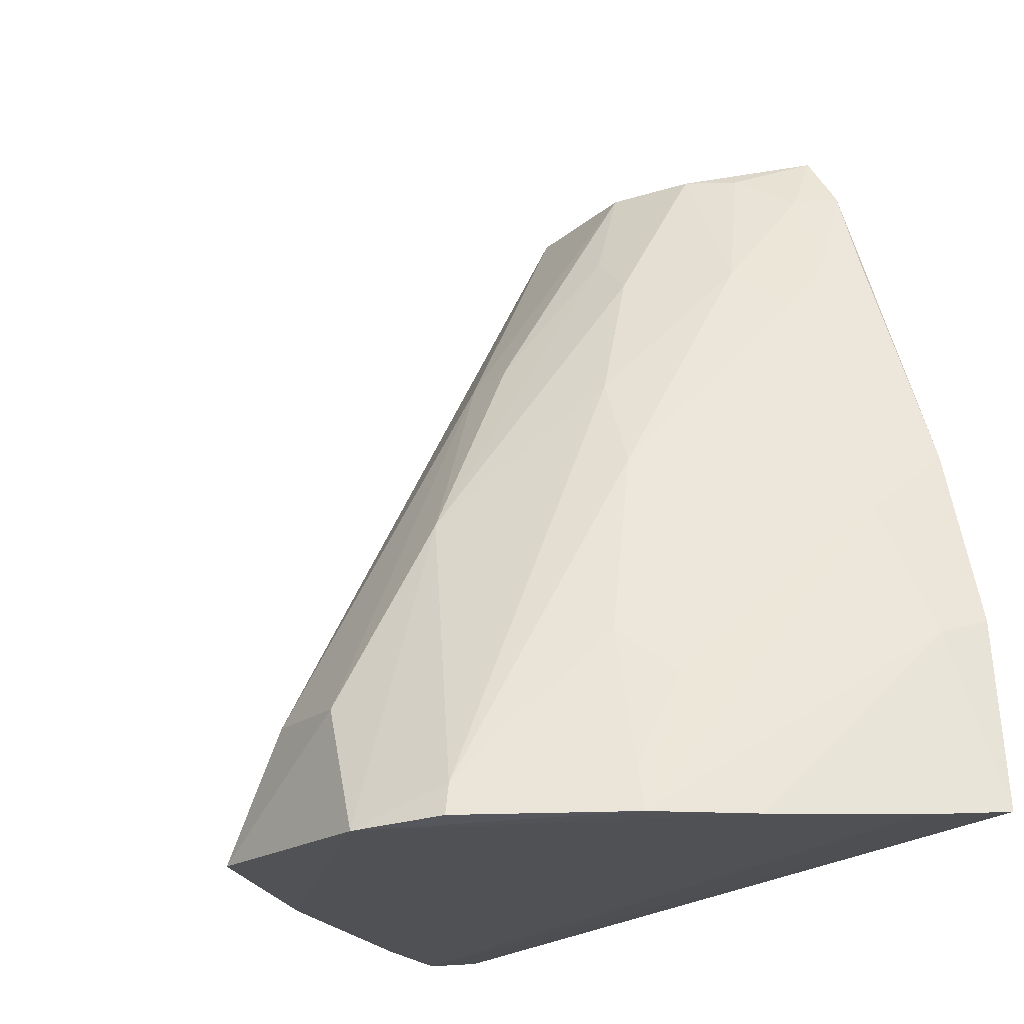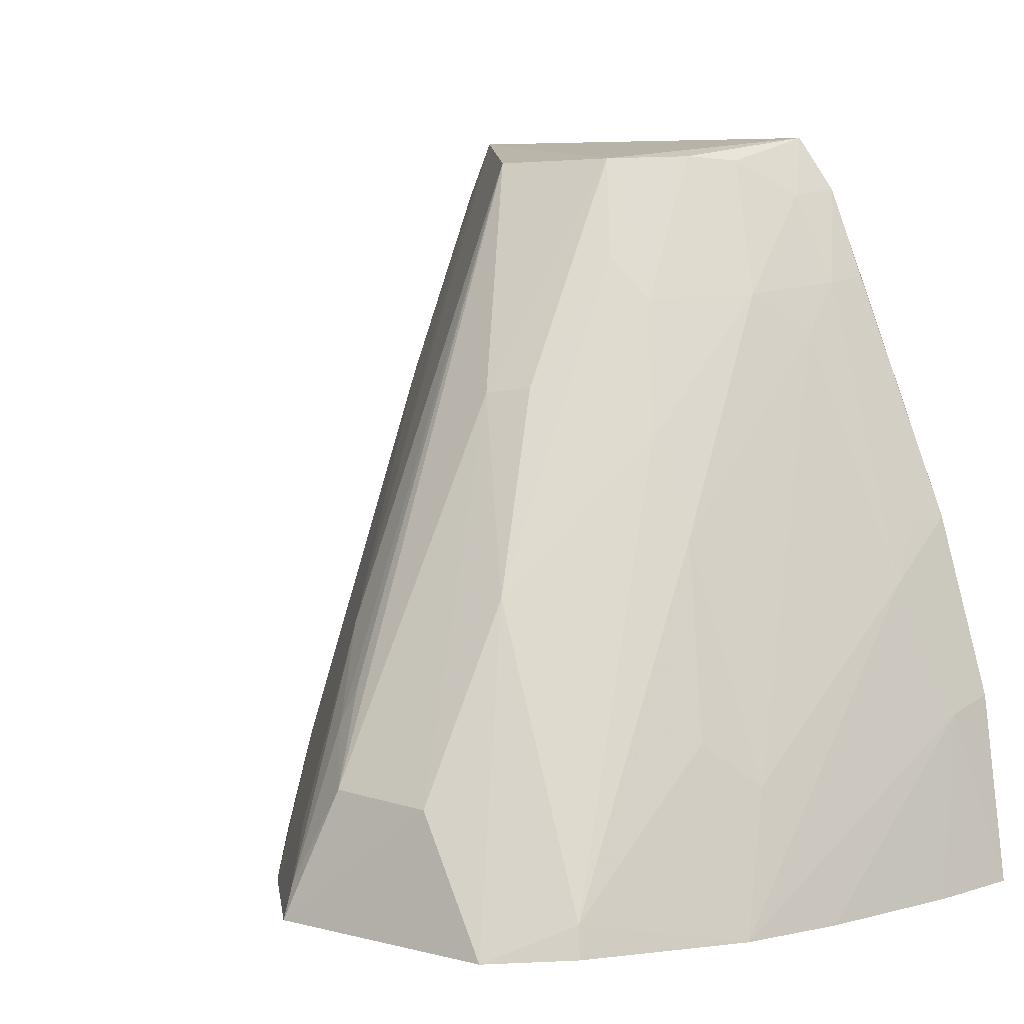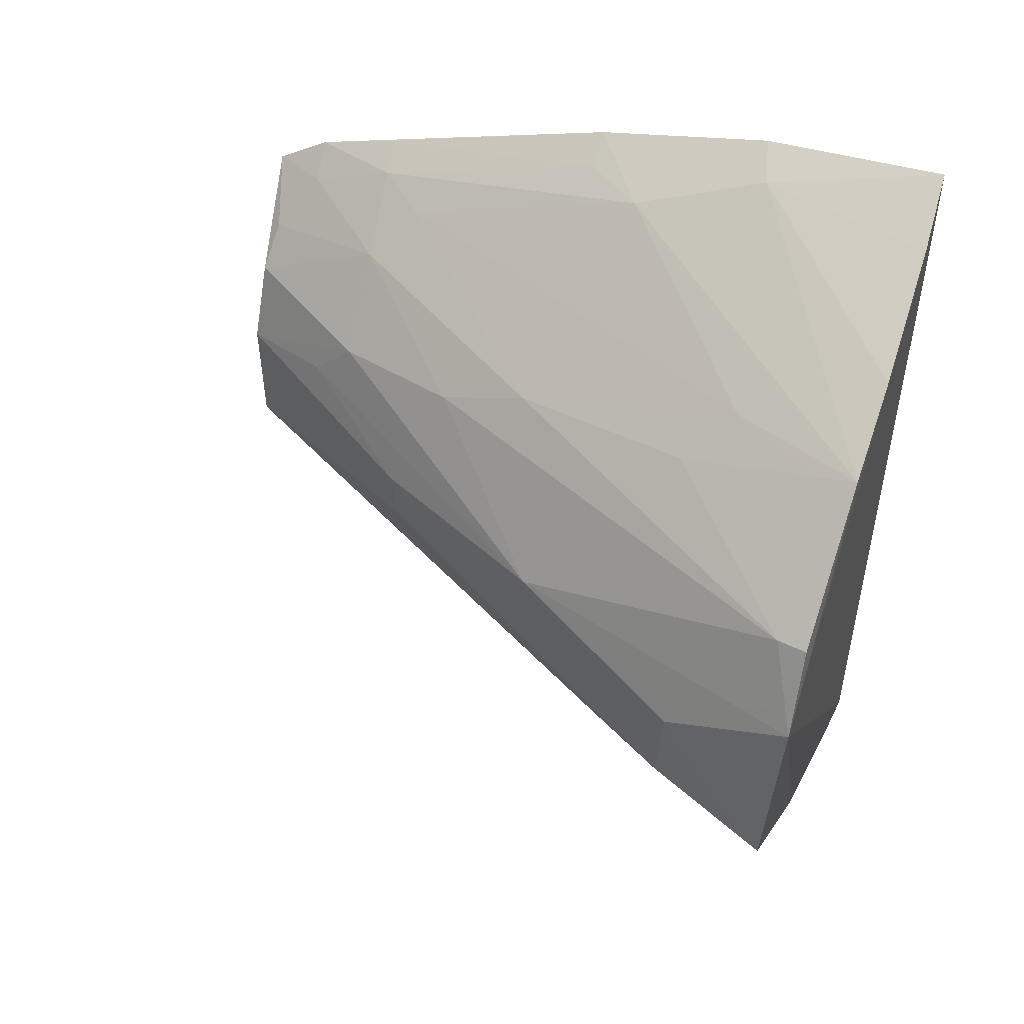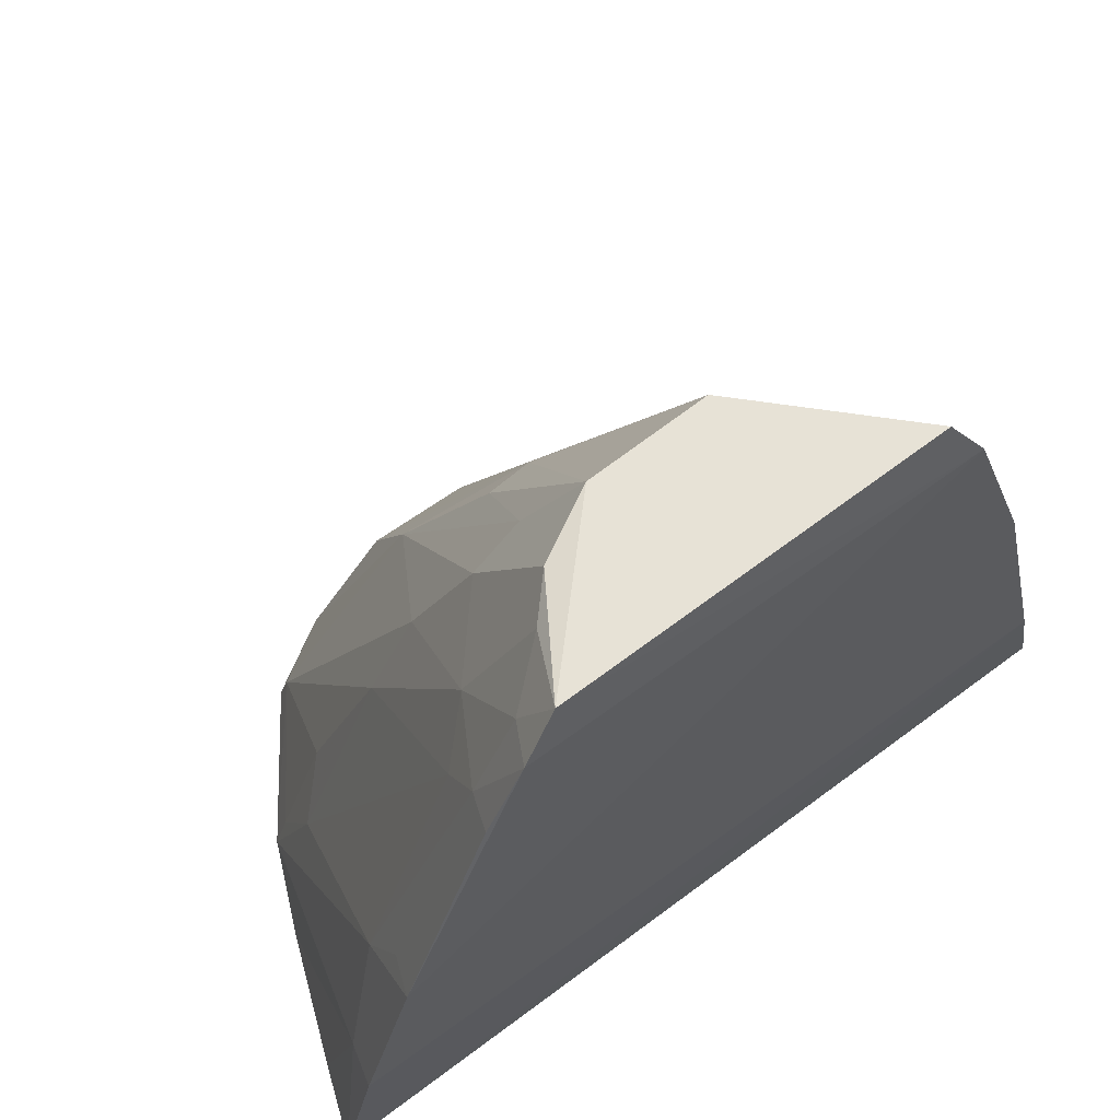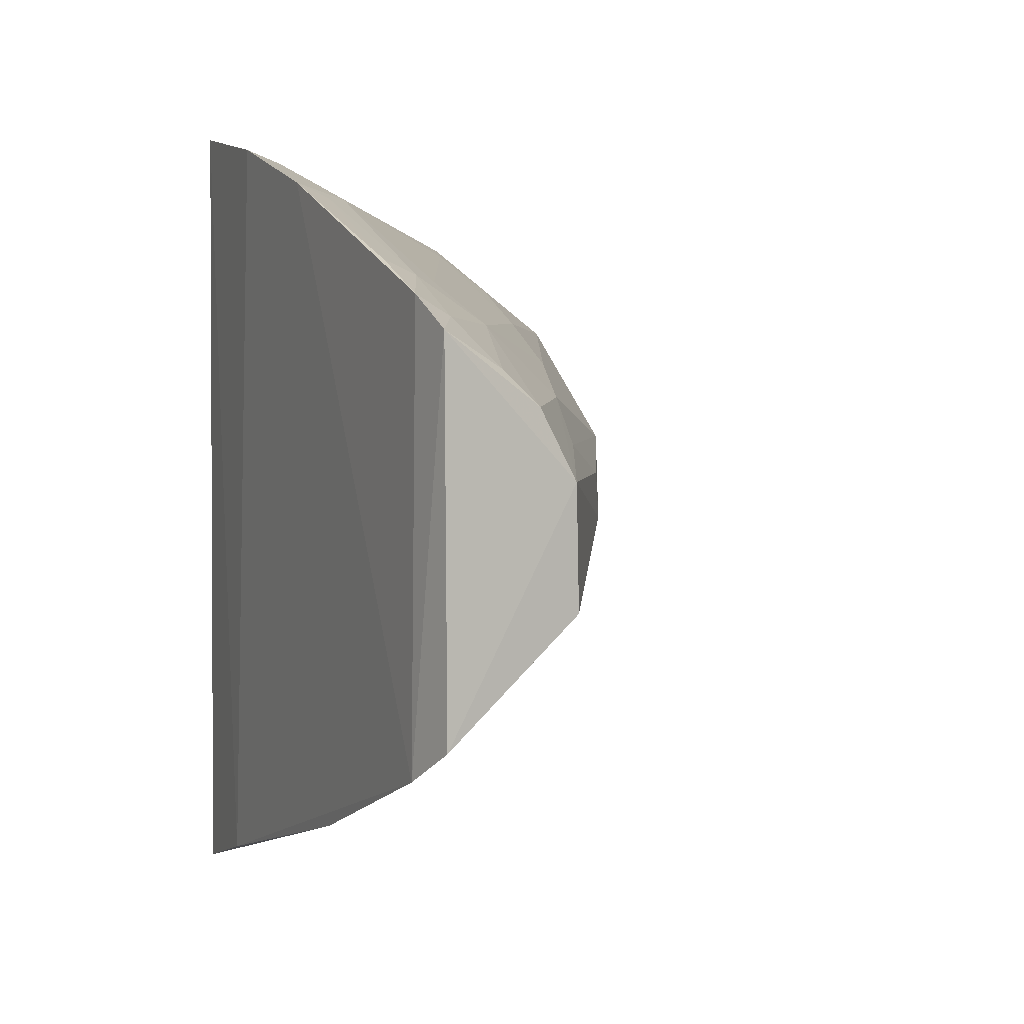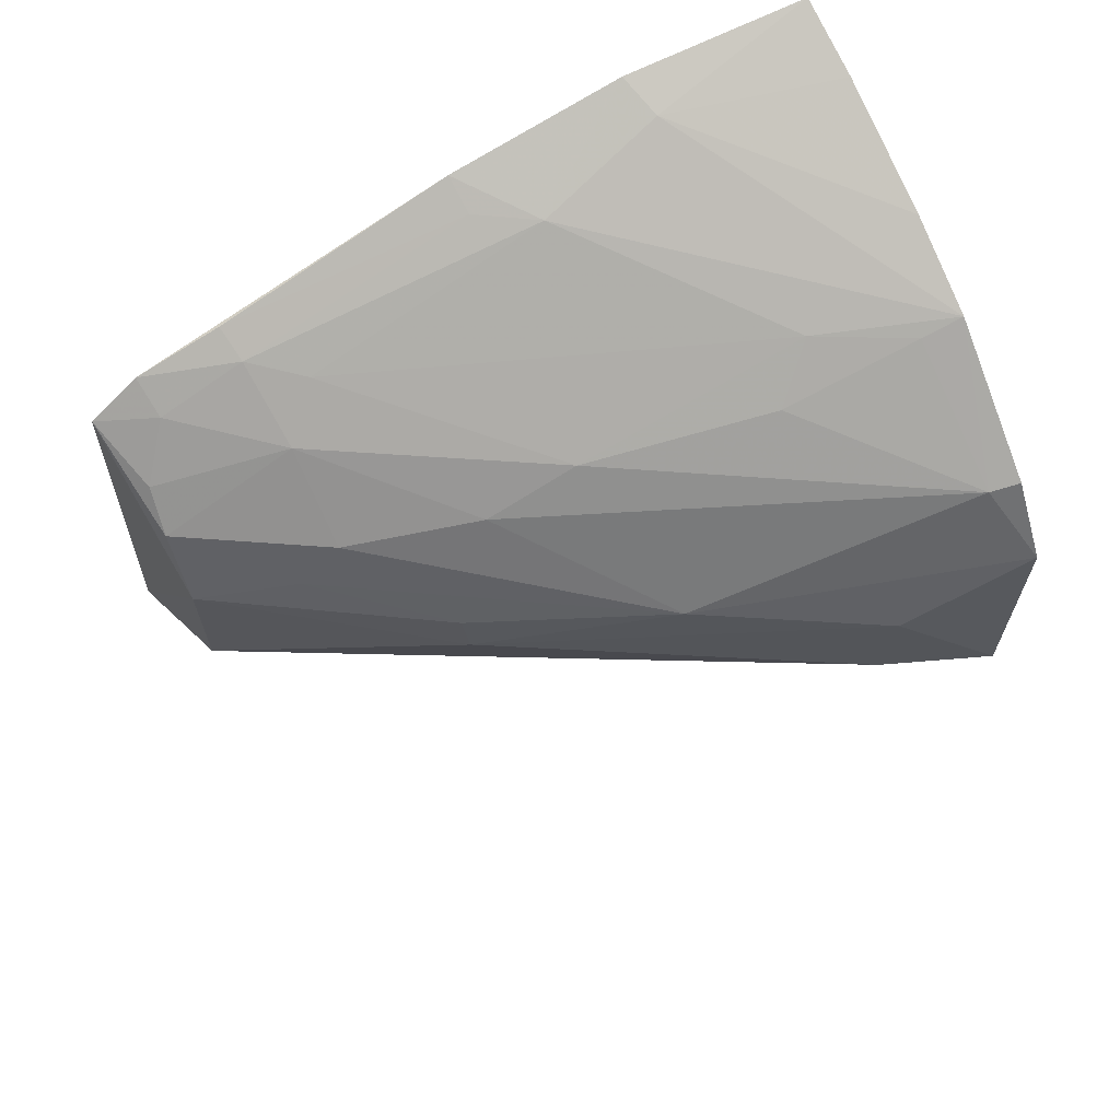
<metadata>
{"format":"obj","ext":"obj","renderer":"f3d","projection":"perspective","resolution":1024,"background":"white","views":[{"elev":-20.5,"azim":-33.2,"up":"+Y"},{"elev":5.1,"azim":-56.1,"up":"+Y"},{"elev":52.5,"azim":-68.6,"up":"+Z"},{"elev":63.5,"azim":52.5,"up":"+Y"},{"elev":3.4,"azim":154.9,"up":"+Z"},{"elev":64.9,"azim":-115.8,"up":"+Z"}]}
</metadata>
<code>
v -0.1674 -0.2502 0.1823
v -0.1664 -0.2507 -0.09781
v -0.159 -0.02743 -0.03153
v -0.163 -0.01127 0.1041
v -0.3245 -0.2536 0.01365
v -0.1617 -0.1346 0.1565
v -0.1908 -0.2554 -0.08787
v -0.2111 -0.01921 0.01787
v -0.1609 -0.02832 0.1151
v -0.3079 -0.2551 0.1103
v -0.1623 -0.2075 -0.0859
v -0.2445 -0.2133 -0.03907
v -0.1607 -0.1033 -0.05881
v -0.1628 -0.009197 -0.02048
v -0.2643 -0.2546 0.1422
v -0.3232 -0.2566 0.08557
v -0.244 -0.1375 0.1096
v -0.1629 -0.1914 0.1729
v -0.2789 -0.2553 -0.02618
v -0.1853 -0.09008 -0.03751
v -0.2177 -0.2553 -0.07143
v -0.2101 -0.01868 0.05825
v -0.1922 -0.2522 0.1727
v -0.2343 -0.2541 0.1557
v -0.1997 -0.06262 0.1069
v -0.2603 -0.1975 0.1235
v -0.1864 -0.1546 0.1529
v -0.2771 -0.1676 0.005548
v -0.17 -0.0328 -0.02516
v -0.2865 -0.1545 0.06849
v -0.1773 -0.1959 0.1687
v -0.1733 -0.03042 0.1085
v -0.1975 -0.01816 0.0812
v -0.3057 -0.2454 0.1085
v -0.2476 -0.2113 0.1373
v -0.1871 -0.07538 0.1208
v -0.174 -0.05898 0.1222
v -0.3048 -0.2284 0.005557
v -0.2973 -0.1839 0.02174
v -0.3169 -0.2152 0.06111
v -0.2563 -0.09383 0.04224
v -0.2258 -0.06473 0.08379
v -0.1855 -0.01932 0.09258
v -0.2634 -0.2413 0.1379
v -0.1738 -0.1357 0.1516
v -0.1623 -0.05679 0.1266
v -0.3199 -0.2428 0.01362
v -0.3006 -0.1965 0.01725
v -0.3151 -0.2131 0.0278
v -0.2545 -0.09211 0.05763
v -0.2419 -0.1078 0.09485
v -0.2248 -0.0506 0.06863
f 7 2 1
f 9 6 3
f 9 3 4
f 11 1 2
f 11 3 6
f 13 2 7
f 13 11 2
f 13 3 11
f 14 4 3
f 16 15 10
f 18 11 6
f 18 1 11
f 19 16 5
f 19 7 16
f 20 13 12
f 20 3 13
f 21 13 7
f 21 12 13
f 21 19 12
f 21 7 19
f 22 14 8
f 22 4 14
f 23 7 1
f 24 16 7
f 24 15 16
f 24 7 23
f 27 18 6
f 28 20 12
f 28 8 14
f 29 14 3
f 29 3 20
f 29 28 14
f 29 20 28
f 31 23 1
f 31 1 18
f 31 24 23
f 31 15 24
f 31 27 15
f 31 18 27
f 32 9 4
f 33 4 22
f 34 26 17
f 34 10 15
f 34 30 16
f 34 16 10
f 35 15 27
f 35 17 26
f 36 25 17
f 36 35 27
f 36 17 35
f 37 36 27
f 37 9 32
f 37 32 25
f 37 25 36
f 38 19 5
f 38 28 12
f 38 12 19
f 40 5 16
f 40 16 30
f 41 22 8
f 41 40 30
f 42 33 22
f 42 25 33
f 43 32 4
f 43 4 33
f 43 33 25
f 43 25 32
f 44 34 15
f 44 26 34
f 44 35 26
f 44 15 35
f 45 37 27
f 45 27 6
f 46 6 9
f 46 9 37
f 46 45 6
f 46 37 45
f 47 38 5
f 47 28 38
f 48 39 8
f 48 8 28
f 48 28 47
f 49 5 40
f 49 47 5
f 49 48 47
f 49 39 48
f 49 40 41
f 49 41 8
f 49 8 39
f 50 41 30
f 50 22 41
f 51 17 25
f 51 25 42
f 51 34 17
f 51 42 30
f 51 30 34
f 52 42 22
f 52 22 50
f 52 50 30
f 52 30 42

</code>
